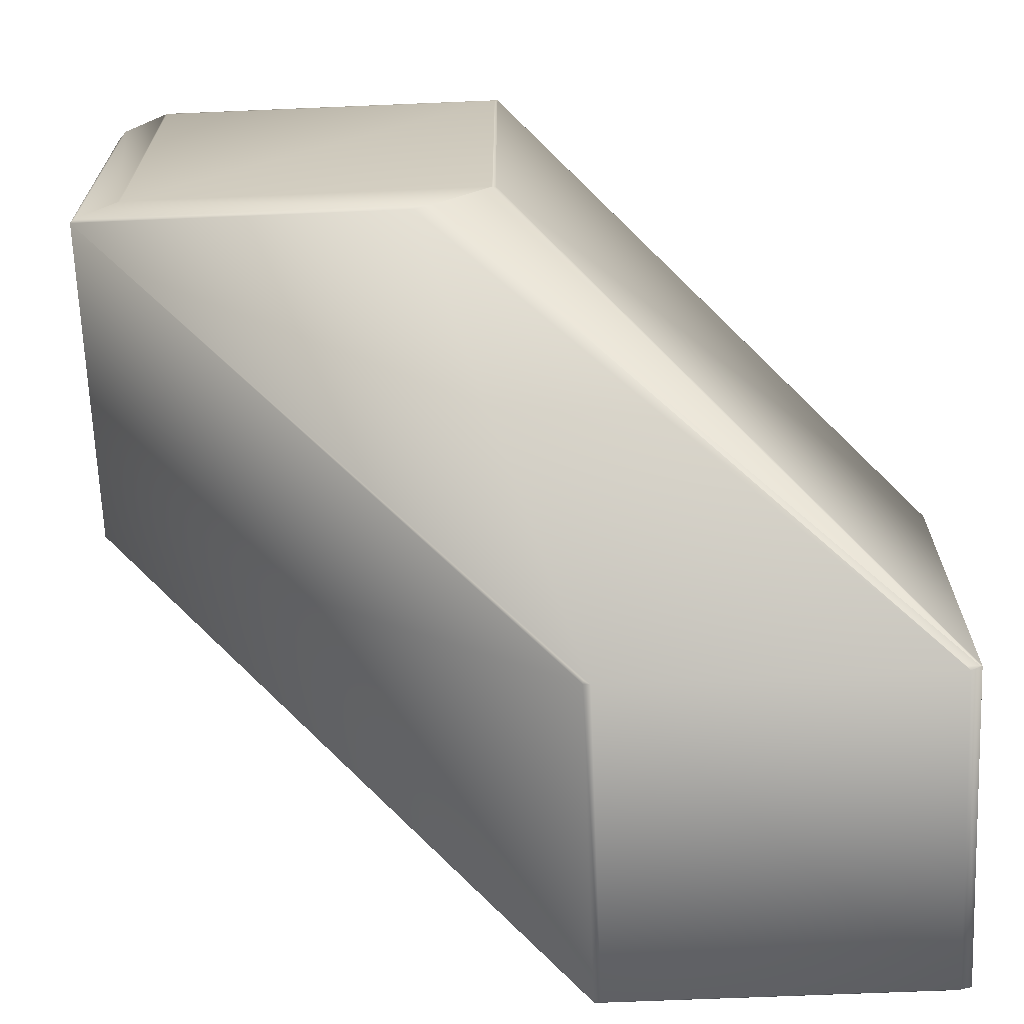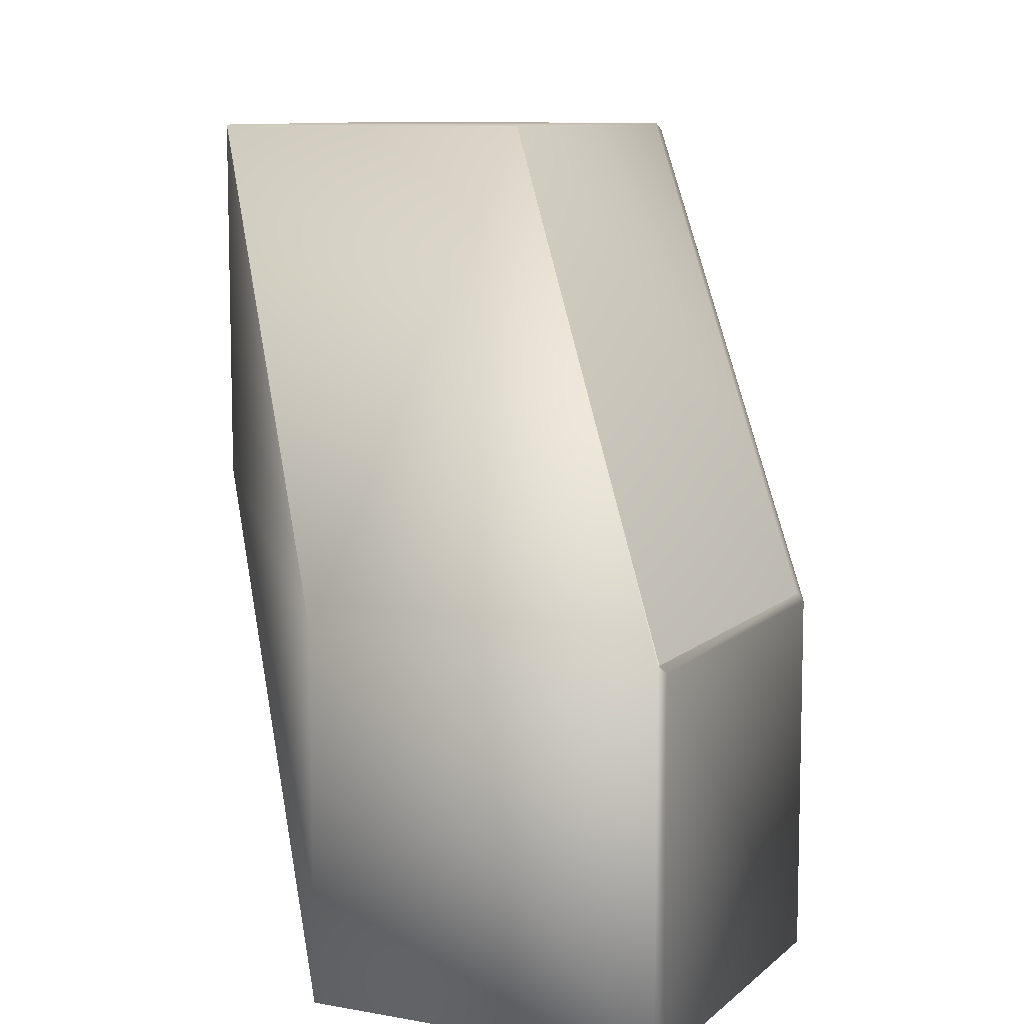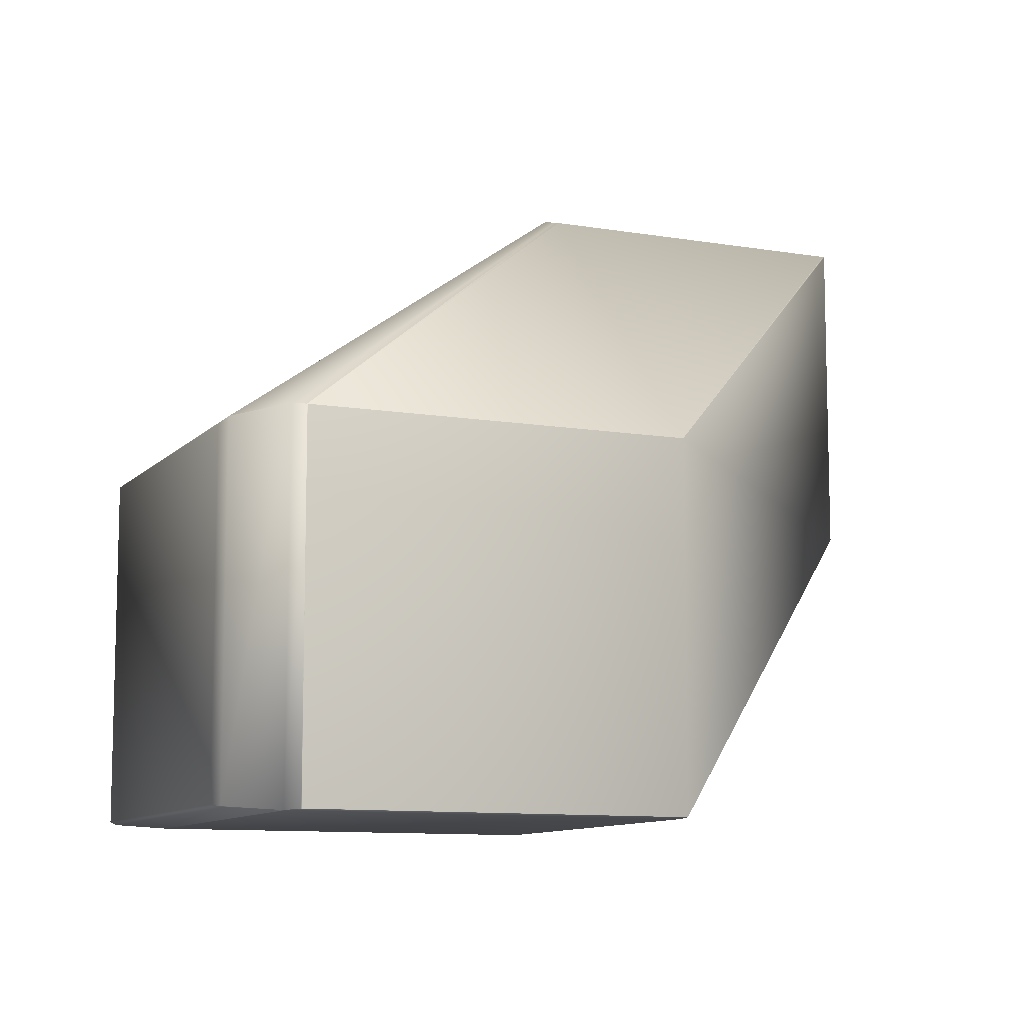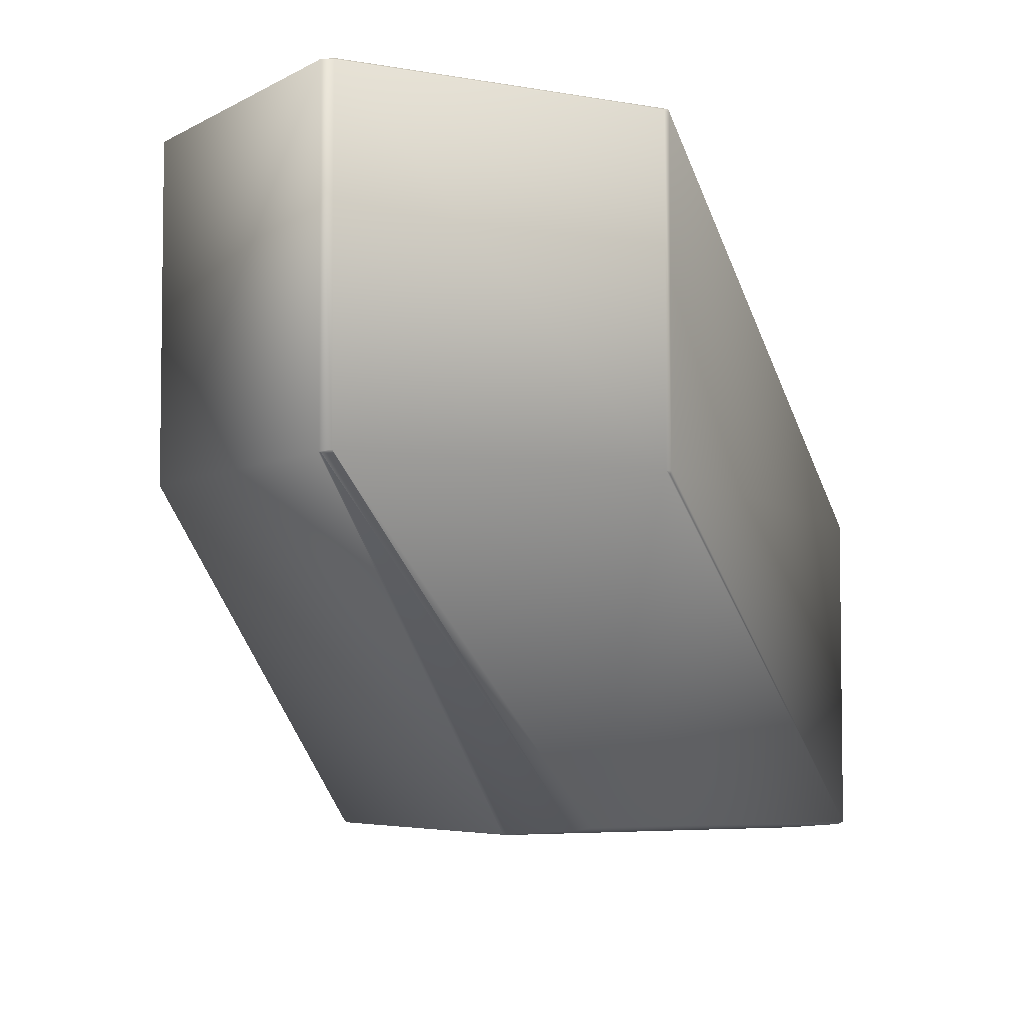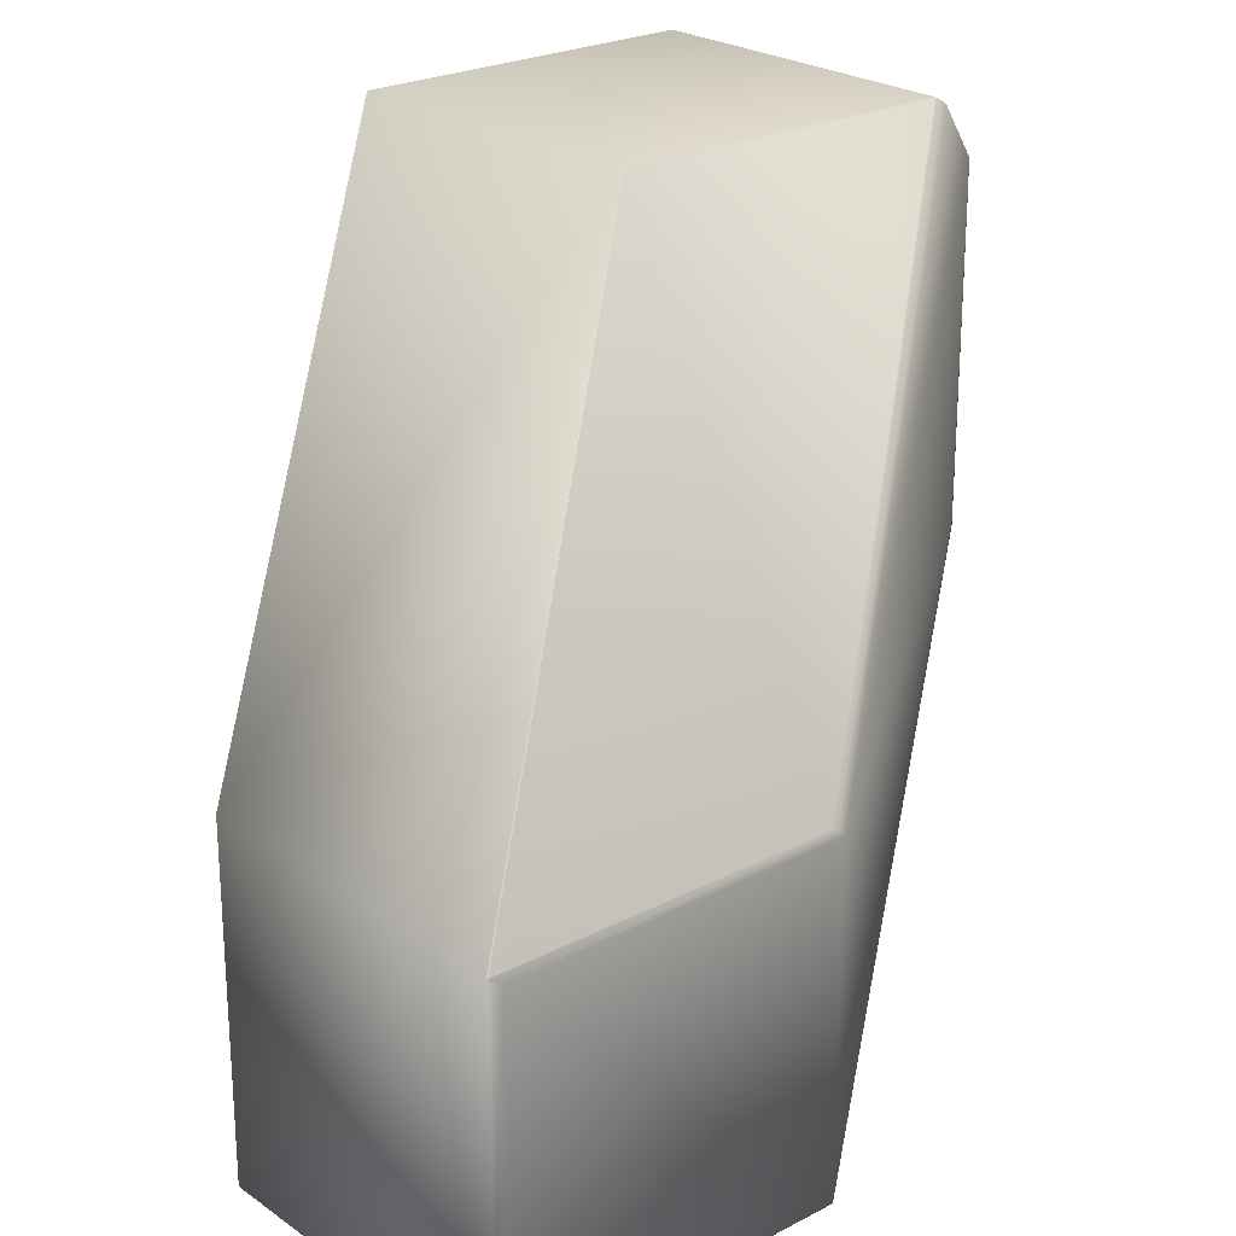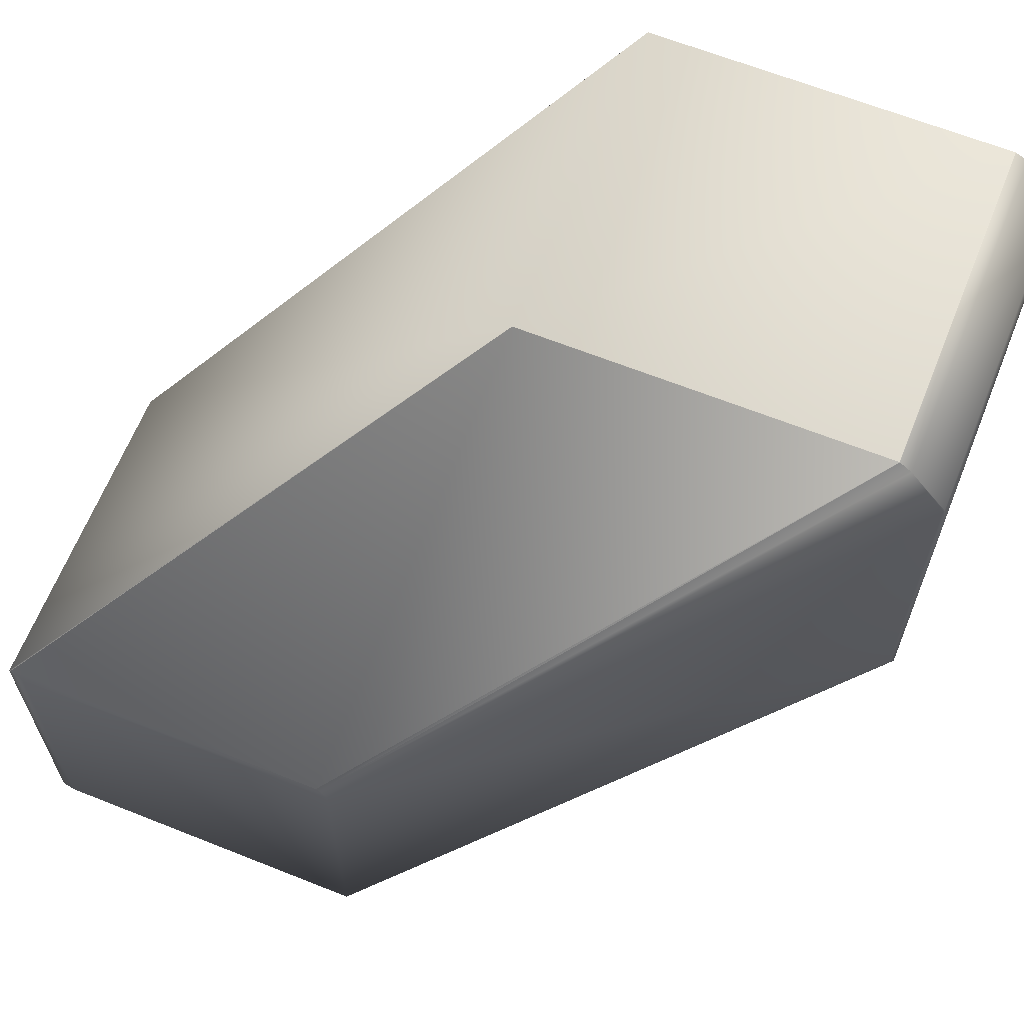
<metadata>
{"format":"obj","ext":"obj","renderer":"f3d","projection":"perspective","resolution":1024,"background":"white","views":[{"elev":-67.5,"azim":-177.6,"up":"+Y"},{"elev":9.4,"azim":-64.0,"up":"+Y"},{"elev":-10.0,"azim":156.3,"up":"+Z"},{"elev":-4.9,"azim":-30.5,"up":"+Z"},{"elev":23.9,"azim":-41.0,"up":"+Y"},{"elev":64.5,"azim":21.9,"up":"+Y"}]}
</metadata>
<code>
v 0.1015 0.119 0.7481
v 0.09928 0.1214 0.7474
v 0.09801 0.1218 0.7475
v 0.09799 0.1218 0.7475
v -0.001174 0.119 0.7481
v 0.1015 0.01666 0.7481
v 0.2456 0.1281 0.6459
v 0.2456 0.2345 0.6459
v 0.2345 0.2514 0.6469
v 0.2307 0.2538 0.6465
v 0.2307 0.2538 0.6465
v 0.09798 0.1218 0.7474
v -0.004859 0.1218 0.7475
v 0.2307 0.2538 0.6465
v -0.004865 0.1218 0.7474
v 0.1213 0.2538 0.6465
v 0.1018 0.01641 0.7472
v 0.2468 0.127 0.6449
v 0.09961 0.01569 0.7473
v -0.001174 0.01666 0.7481
v 0.1018 0.01641 0.6469
v 0.09961 0.01569 0.6468
v -0.002234 0.01569 0.7473
v 0.1015 0.01666 0.6459
v 0.2468 0.127 0.5444
v -0.002234 0.01569 0.6468
v 0.1455 0.127 0.5444
v -0.005506 0.1214 0.7474
v -0.005506 0.01693 0.7474
v -0.004868 0.1218 0.7474
v 0.1213 0.2538 0.6465
v -0.005506 0.1214 0.6463
v 0.1213 0.2538 0.6465
v -0.005506 0.01693 0.6463
v 0.1213 0.2538 0.5425
v 0.1213 0.2538 0.5425
v 0.1213 0.1417 0.5425
v 0.1213 0.2538 0.5425
v -0.001174 0.01666 0.6459
v -0.004865 0.01683 0.6461
v 0.1396 0.1281 0.5435
v -0.004868 0.01683 0.6461
v 0.1221 0.1404 0.5422
v 0.1213 0.1416 0.5425
v 0.2468 0.2283 0.6449
v 0.2458 0.2346 0.6457
v 0.2468 0.2283 0.5444
v 0.2458 0.2346 0.5438
v 0.2345 0.2514 0.5422
v 0.2307 0.2538 0.5425
v 0.2306 0.2538 0.6465
v 0.2307 0.2538 0.5425
v 0.2306 0.2538 0.6465
v 0.2306 0.2538 0.5425
v 0.2306 0.2538 0.5425
v 0.2456 0.2345 0.5435
v 0.2456 0.1281 0.5435
v 0.2345 0.1404 0.5422
v 0.2339 0.2515 0.5421
v 0.2307 0.2538 0.5425
v 0.2339 0.1407 0.5421
v 0.1223 0.2515 0.5421
v 0.1213 0.2538 0.5425
v 0.1213 0.2538 0.5425
v 0.1223 0.1407 0.5421
v 0.1221 0.2514 0.5422
f 1 2 3
f 1 3 4
f 1 4 5
f 1 6 7
f 1 5 6
f 1 8 9
f 1 9 2
f 1 7 8
f 2 4 3
f 2 9 10
f 2 10 11
f 2 11 4
f 4 12 13
f 4 13 5
f 4 11 14
f 4 14 12
f 12 15 13
f 12 14 16
f 12 16 15
f 6 17 18
f 6 19 17
f 6 5 20
f 6 20 19
f 6 18 7
f 17 19 21
f 17 21 18
f 19 22 21
f 19 20 23
f 19 23 22
f 24 21 22
f 24 22 25
f 24 25 21
f 21 25 18
f 22 23 26
f 22 26 27
f 22 27 25
f 5 28 29
f 5 13 28
f 5 29 20
f 28 13 15
f 28 15 30
f 28 30 31
f 28 32 29
f 28 31 33
f 28 33 32
f 15 16 30
f 30 16 31
f 32 34 29
f 32 33 35
f 32 36 37
f 32 38 36
f 32 35 38
f 32 37 34
f 20 29 23
f 23 29 26
f 29 34 26
f 39 26 40
f 39 40 41
f 39 41 26
f 26 34 40
f 26 41 27
f 34 42 40
f 34 43 42
f 34 44 43
f 34 37 44
f 40 42 41
f 42 43 41
f 45 8 7
f 45 46 8
f 45 47 48
f 45 48 46
f 45 18 47
f 45 7 18
f 8 46 9
f 46 48 9
f 9 11 10
f 9 48 49
f 9 49 11
f 11 49 50
f 11 50 14
f 14 51 16
f 14 50 52
f 14 52 51
f 51 53 31
f 51 52 54
f 51 54 53
f 51 31 16
f 53 54 55
f 53 55 33
f 53 33 31
f 47 56 48
f 47 18 25
f 47 25 57
f 47 57 56
f 56 49 48
f 56 57 58
f 56 58 49
f 49 59 60
f 49 60 50
f 49 58 61
f 49 61 59
f 59 61 62
f 59 62 60
f 60 62 63
f 60 63 50
f 50 63 64
f 50 64 52
f 52 64 36
f 52 36 54
f 54 36 38
f 54 38 55
f 55 38 35
f 55 35 33
f 25 27 57
f 57 61 58
f 57 27 41
f 57 41 61
f 61 41 65
f 61 65 62
f 66 62 65
f 66 64 62
f 66 43 44
f 66 65 43
f 66 44 64
f 62 64 63
f 64 44 37
f 64 37 36
f 41 43 65

</code>
